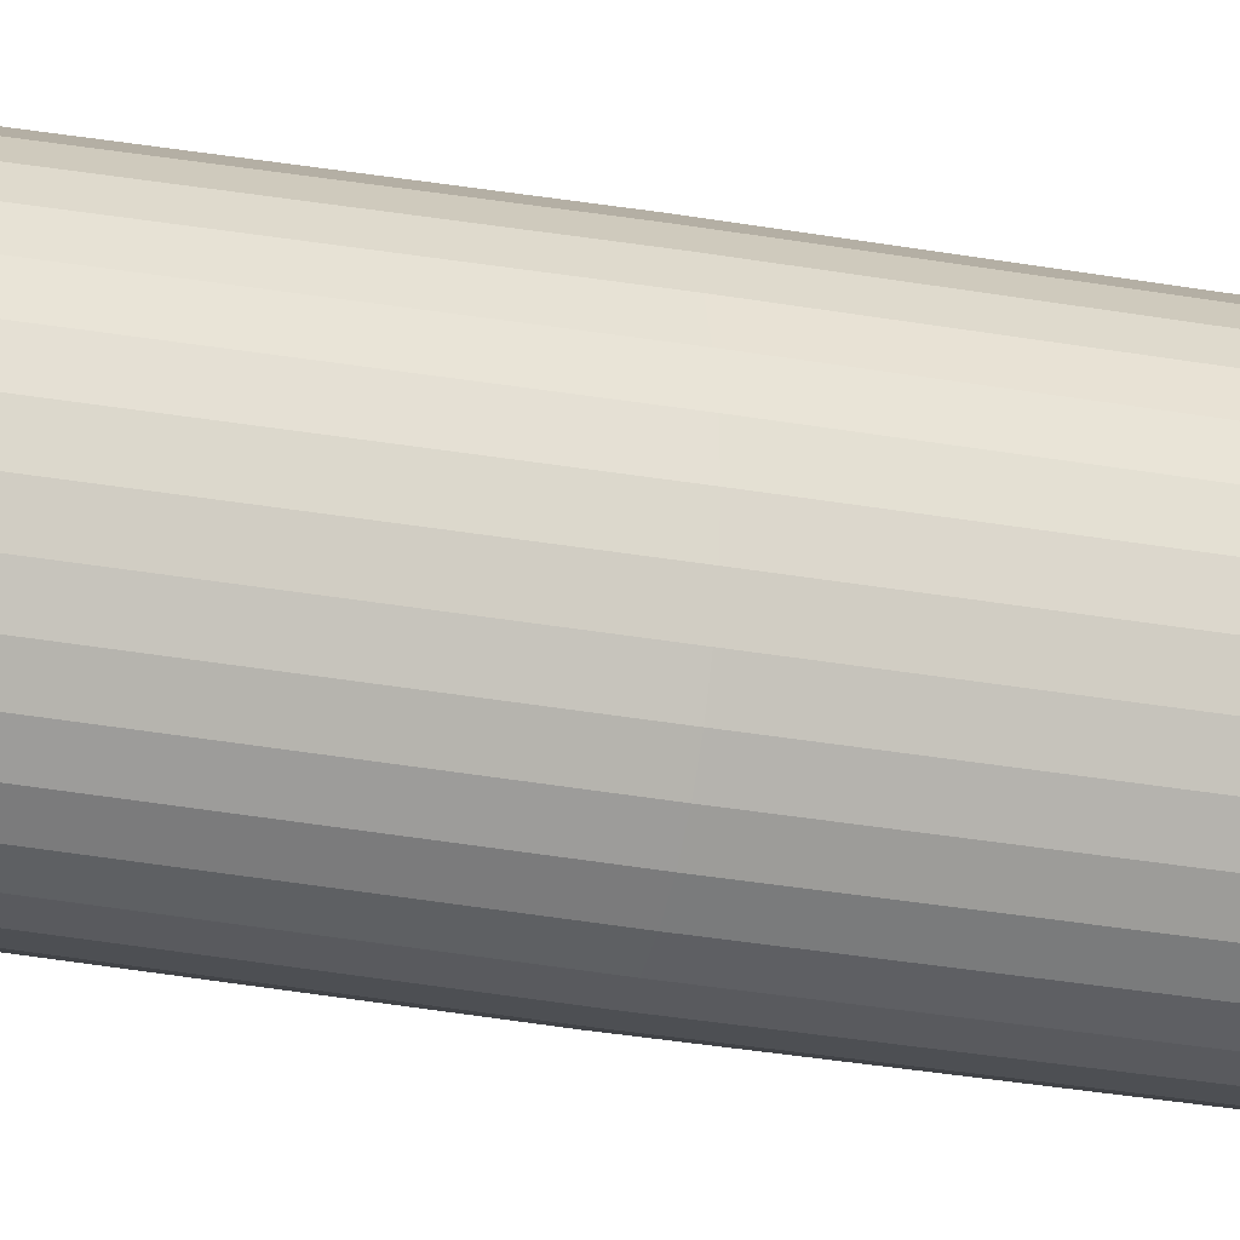
<metadata>
{"format":"obj","ext":"obj","renderer":"f3d","projection":"perspective","resolution":1024,"background":"white","views":[{"elev":-24.7,"azim":-107.5,"up":"+Z"}]}
</metadata>
<code>
o Sphere
v 0 0.7204 -0.009024
v 0 0.6786 -0.0177
v 0 0.6108 -0.0257
v 0 0.5194 -0.03271
v 0 0.4081 -0.03846
v 0 0.2811 -0.04274
v 0 0.1433 -0.04537
v 0 -0.4081 -0.03846
v 0 -0.5194 -0.03271
v 0 -0.6108 -0.0257
v -0.001365 0.7204 -0.008851
v -0.002678 0.6786 -0.01736
v -0.003887 0.6108 -0.02521
v -0.004947 0.5194 -0.03208
v -0.005818 0.4081 -0.03772
v -0.006464 0.2811 -0.04192
v -0.006862 0.1433 -0.0445
v -0.006997 -0 -0.04537
v -0.006862 -0.1433 -0.0445
v -0.006464 -0.2811 -0.04192
v -0.005818 -0.4081 -0.03772
v -0.004947 -0.5194 -0.03208
v -0.003887 -0.6108 -0.02521
v -0.002678 -0.6786 -0.01736
v -0.001365 -0.7204 -0.008851
v -0.002678 0.7204 -0.008337
v -0.005252 0.6786 -0.01635
v -0.007625 0.6108 -0.02374
v -0.009705 0.5194 -0.03022
v -0.01141 0.4081 -0.03553
v -0.01268 0.2811 -0.03948
v -0.01346 0.1433 -0.04192
v -0.01372 -0 -0.04274
v -0.01346 -0.1433 -0.04192
v -0.01268 -0.2811 -0.03948
v -0.01141 -0.4081 -0.03553
v -0.009705 -0.5194 -0.03022
v -0.007625 -0.6108 -0.02374
v -0.005252 -0.6786 -0.01635
v -0.002678 -0.7204 -0.008337
v -0.003887 0.7204 -0.007503
v -0.007625 0.6786 -0.01472
v -0.01107 0.6108 -0.02137
v -0.01409 0.5194 -0.0272
v -0.01657 0.4081 -0.03198
v -0.01841 0.2811 -0.03553
v -0.01954 0.1433 -0.03772
v -0.01992 -0 -0.03846
v -0.01954 -0.1433 -0.03772
v -0.01841 -0.2811 -0.03553
v -0.01657 -0.4081 -0.03198
v -0.01409 -0.5194 -0.0272
v -0.01107 -0.6108 -0.02137
v -0.007625 -0.6786 -0.01472
v -0.003887 -0.7204 -0.007503
v -0.004947 0.7204 -0.006381
v -0.009705 0.6786 -0.01252
v -0.01409 0.6108 -0.01817
v -0.01793 0.5194 -0.02313
v -0.02109 0.4081 -0.0272
v -0.02343 0.2811 -0.03022
v -0.02487 0.1433 -0.03208
v -0.02536 -0 -0.03271
v -0.02487 -0.1433 -0.03208
v -0.02343 -0.2811 -0.03022
v -0.02109 -0.4081 -0.0272
v -0.01793 -0.5194 -0.02313
v -0.01409 -0.6108 -0.01817
v -0.009705 -0.6786 -0.01252
v -0.004947 -0.7204 -0.006381
v -0.005818 0.7204 -0.005014
v -0.01141 0.6786 -0.009835
v -0.01657 0.6108 -0.01428
v -0.02109 0.5194 -0.01817
v -0.02479 0.4081 -0.02137
v -0.02755 0.2811 -0.02374
v -0.02925 0.1433 -0.02521
v -0.02982 -0 -0.0257
v -0.02925 -0.1433 -0.02521
v -0.02755 -0.2811 -0.02374
v -0.02479 -0.4081 -0.02137
v -0.02109 -0.5194 -0.01817
v -0.01657 -0.6108 -0.01428
v -0.01141 -0.6786 -0.009835
v -0.005818 -0.7204 -0.005014
v -0.006464 0.7204 -0.003453
v -0.01268 0.6786 -0.006774
v -0.01841 0.6108 -0.009835
v -0.02343 0.5194 -0.01252
v -0.02755 0.4081 -0.01472
v -0.03061 0.2811 -0.01635
v -0.0325 0.1433 -0.01736
v -0.03313 -0 -0.0177
v -0.0325 -0.1433 -0.01736
v -0.03061 -0.2811 -0.01635
v -0.02755 -0.4081 -0.01472
v -0.02343 -0.5194 -0.01252
v -0.01841 -0.6108 -0.009835
v -0.01268 -0.6786 -0.006774
v -0.006464 -0.7204 -0.003453
v -0.006862 0.7204 -0.001761
v -0.01346 0.6786 -0.003453
v -0.01954 0.6108 -0.005014
v -0.02487 0.5194 -0.006381
v -0.02925 0.4081 -0.007503
v -0.0325 0.2811 -0.008337
v -0.0345 0.1433 -0.008851
v -0.03517 -0 -0.009024
v -0.0345 -0.1433 -0.008851
v -0.0325 -0.2811 -0.008337
v -0.02925 -0.4081 -0.007503
v -0.02487 -0.5194 -0.006381
v -0.01954 -0.6108 -0.005014
v -0.01346 -0.6786 -0.003453
v -0.006862 -0.7204 -0.001761
v -0.006997 0.7204 0
v -0.01372 0.6786 0
v -0.01992 0.6108 0
v -0.02536 0.5194 0
v -0.02982 0.4081 0
v -0.03313 0.2811 0
v -0.03517 0.1433 0
v -0.03586 -0 0
v -0.03517 -0.1433 0
v -0.03313 -0.2811 0
v -0.02982 -0.4081 0
v -0.02536 -0.5194 0
v -0.01992 -0.6108 0
v -0.01372 -0.6786 0
v -0.006997 -0.7204 0
v -0.006862 0.7204 0.001761
v -0.01346 0.6786 0.003453
v -0.01954 0.6108 0.005014
v -0.02487 0.5194 0.006381
v -0.02925 0.4081 0.007503
v -0.0325 0.2811 0.008337
v -0.0345 0.1433 0.008851
v -0.03517 -0 0.009024
v -0.0345 -0.1433 0.008851
v -0.0325 -0.2811 0.008337
v -0.02925 -0.4081 0.007503
v -0.02487 -0.5194 0.006381
v -0.01954 -0.6108 0.005014
v -0.01346 -0.6786 0.003453
v -0.006862 -0.7204 0.001761
v -0.006464 0.7204 0.003453
v -0.01268 0.6786 0.006774
v -0.01841 0.6108 0.009835
v -0.02343 0.5194 0.01252
v -0.02755 0.4081 0.01472
v -0.03061 0.2811 0.01635
v -0.0325 0.1433 0.01736
v -0.03313 -0 0.0177
v -0.0325 -0.1433 0.01736
v -0.03061 -0.2811 0.01635
v -0.02755 -0.4081 0.01472
v -0.02343 -0.5194 0.01252
v -0.01841 -0.6108 0.009835
v -0.01268 -0.6786 0.006774
v -0.006464 -0.7204 0.003453
v -0.005818 0.7204 0.005014
v -0.01141 0.6786 0.009835
v -0.01657 0.6108 0.01428
v -0.02109 0.5194 0.01817
v -0.02479 0.4081 0.02137
v -0.02755 0.2811 0.02374
v -0.02925 0.1433 0.02521
v -0.02982 -0 0.0257
v -0.02925 -0.1433 0.02521
v -0.02755 -0.2811 0.02374
v -0.02479 -0.4081 0.02137
v -0.02109 -0.5194 0.01817
v -0.01657 -0.6108 0.01428
v -0.01141 -0.6786 0.009835
v -0.005818 -0.7204 0.005014
v -0.004947 0.7204 0.006381
v -0.009705 0.6786 0.01252
v -0.01409 0.6108 0.01817
v -0.01793 0.5194 0.02313
v -0.02109 0.4081 0.0272
v -0.02343 0.2811 0.03022
v -0.02487 0.1433 0.03208
v -0.02536 -0 0.03271
v -0.02487 -0.1433 0.03208
v -0.02343 -0.2811 0.03022
v -0.02109 -0.4081 0.0272
v -0.01793 -0.5194 0.02313
v -0.01409 -0.6108 0.01817
v -0.009705 -0.6786 0.01252
v -0.004947 -0.7204 0.006381
v -0.003887 0.7204 0.007503
v -0.007625 0.6786 0.01472
v -0.01107 0.6108 0.02137
v -0.01409 0.5194 0.0272
v -0.01657 0.4081 0.03198
v -0.01841 0.2811 0.03553
v -0.01954 0.1433 0.03772
v -0.01992 -0 0.03846
v -0.01954 -0.1433 0.03772
v -0.01841 -0.2811 0.03553
v -0.01657 -0.4081 0.03198
v -0.01409 -0.5194 0.0272
v -0.01107 -0.6108 0.02137
v -0.007625 -0.6786 0.01472
v -0.003887 -0.7204 0.007503
v -0.002678 0.7204 0.008337
v -0.005252 0.6786 0.01635
v -0.007625 0.6108 0.02374
v -0.009705 0.5194 0.03022
v -0.01141 0.4081 0.03553
v -0.01268 0.2811 0.03948
v -0.01346 0.1433 0.04192
v -0.01372 -0 0.04274
v -0.01346 -0.1433 0.04192
v -0.01268 -0.2811 0.03948
v -0.01141 -0.4081 0.03553
v -0.009705 -0.5194 0.03022
v -0.007625 -0.6108 0.02374
v -0.005252 -0.6786 0.01635
v -0.002678 -0.7204 0.008337
v -0.001365 0.7204 0.008851
v -0.002678 0.6786 0.01736
v -0.003887 0.6108 0.02521
v -0.004947 0.5194 0.03208
v -0.005818 0.4081 0.03772
v -0.006464 0.2811 0.04192
v -0.006862 0.1433 0.0445
v -0.006997 -0 0.04537
v -0.006862 -0.1433 0.0445
v -0.006464 -0.2811 0.04192
v -0.005818 -0.4081 0.03772
v -0.004947 -0.5194 0.03208
v -0.003887 -0.6108 0.02521
v -0.002678 -0.6786 0.01736
v -0.001365 -0.7204 0.008851
v -0 0.7204 0.009024
v 0 0.6786 0.0177
v 0 0.6108 0.0257
v -0 0.5194 0.03271
v 0 0.4081 0.03846
v -0 0.2811 0.04274
v 0 0.1433 0.04537
v 0 -0 0.04626
v 0 -0.1433 0.04537
v 0 -0.2811 0.04274
v 0 -0.4081 0.03846
v -0 -0.5194 0.03271
v 0 -0.6108 0.0257
v -0 -0.6786 0.0177
v 0 -0.7204 0.009024
v 0.001365 0.7204 0.008851
v 0.002678 0.6786 0.01736
v 0.003887 0.6108 0.02521
v 0.004947 0.5194 0.03208
v 0.005818 0.4081 0.03772
v 0.006464 0.2811 0.04192
v 0.006862 0.1433 0.0445
v 0.006997 -0 0.04537
v 0.006862 -0.1433 0.0445
v 0.006464 -0.2811 0.04192
v 0.005818 -0.4081 0.03772
v 0.004947 -0.5194 0.03208
v 0.003887 -0.6108 0.02521
v 0.002678 -0.6786 0.01736
v 0.001365 -0.7204 0.008851
v 0.002678 0.7204 0.008337
v 0.005252 0.6786 0.01635
v 0.007625 0.6108 0.02374
v 0.009705 0.5194 0.03022
v 0.01141 0.4081 0.03553
v 0.01268 0.2811 0.03948
v 0.01346 0.1433 0.04192
v 0.01372 -0 0.04274
v 0.01346 -0.1433 0.04192
v 0.01268 -0.2811 0.03948
v 0.01141 -0.4081 0.03553
v 0.009705 -0.5194 0.03022
v 0.007625 -0.6108 0.02374
v 0.005252 -0.6786 0.01635
v 0.002678 -0.7204 0.008337
v 0.003887 0.7204 0.007503
v 0.007625 0.6786 0.01472
v 0.01107 0.6108 0.02137
v 0.01409 0.5194 0.0272
v 0.01657 0.4081 0.03198
v 0.01841 0.2811 0.03553
v 0.01954 0.1433 0.03772
v 0.01992 -0 0.03846
v 0.01954 -0.1433 0.03772
v 0.01841 -0.2811 0.03553
v 0.01657 -0.4081 0.03198
v 0.01409 -0.5194 0.0272
v 0.01107 -0.6108 0.02137
v 0.007625 -0.6786 0.01472
v 0.003887 -0.7204 0.007503
v 0.004947 0.7204 0.006381
v 0.009705 0.6786 0.01252
v 0.01409 0.6108 0.01817
v 0.01793 0.5194 0.02313
v 0.02109 0.4081 0.0272
v 0.02343 0.2811 0.03022
v 0.02487 0.1433 0.03208
v 0.02536 -0 0.03271
v 0.02487 -0.1433 0.03208
v 0.02343 -0.2811 0.03022
v 0.02109 -0.4081 0.0272
v 0.01793 -0.5194 0.02313
v 0.01409 -0.6108 0.01817
v 0.009705 -0.6786 0.01252
v 0.004947 -0.7204 0.006381
v 0.005818 0.7204 0.005014
v 0.01141 0.6786 0.009835
v 0.01657 0.6108 0.01428
v 0.02109 0.5194 0.01817
v 0.02479 0.4081 0.02137
v 0.02755 0.2811 0.02374
v 0.02925 0.1433 0.02521
v 0.02982 -0 0.0257
v 0.02925 -0.1433 0.02521
v 0.02755 -0.2811 0.02374
v 0.02479 -0.4081 0.02137
v 0.02109 -0.5194 0.01817
v 0.01657 -0.6108 0.01428
v 0.01141 -0.6786 0.009835
v 0.005818 -0.7204 0.005014
v 0 0.7345 0
v 0.006464 0.7204 0.003453
v 0.01268 0.6786 0.006774
v 0.01841 0.6108 0.009835
v 0.02343 0.5194 0.01252
v 0.02755 0.4081 0.01472
v 0.03061 0.2811 0.01635
v 0.0325 0.1433 0.01736
v 0.03313 -0 0.0177
v 0.0325 -0.1433 0.01736
v 0.03061 -0.2811 0.01635
v 0.02755 -0.4081 0.01472
v 0.02343 -0.5194 0.01252
v 0.01841 -0.6108 0.009835
v 0.01268 -0.6786 0.006774
v 0.006464 -0.7204 0.003453
v 0.006862 0.7204 0.001761
v 0.01346 0.6786 0.003453
v 0.01954 0.6108 0.005014
v 0.02487 0.5194 0.006381
v 0.02925 0.4081 0.007503
v 0.0325 0.2811 0.008337
v 0.0345 0.1433 0.008851
v 0.03517 -0 0.009024
v 0.0345 -0.1433 0.008851
v 0.0325 -0.2811 0.008337
v 0.02925 -0.4081 0.007503
v 0.02487 -0.5194 0.006381
v 0.01954 -0.6108 0.005014
v 0.01346 -0.6786 0.003453
v 0.006862 -0.7204 0.001761
v 0.006997 0.7204 0
v 0.01372 0.6786 0
v 0.01992 0.6108 -0
v 0.02536 0.5194 0
v 0.02982 0.4081 0
v 0.03313 0.2811 0
v 0.03517 0.1433 -0
v 0.03586 -0 -0
v 0.03517 -0.1433 -0
v 0.03313 -0.2811 -0
v 0.02982 -0.4081 0
v 0.02536 -0.5194 0
v 0.01992 -0.6108 -0
v 0.01372 -0.6786 0
v 0.006997 -0.7204 0
v 0.006862 0.7204 -0.001761
v 0.01346 0.6786 -0.003453
v 0.01954 0.6108 -0.005014
v 0.02487 0.5194 -0.006381
v 0.02925 0.4081 -0.007503
v 0.0325 0.2811 -0.008337
v 0.0345 0.1433 -0.008851
v 0.03517 -0 -0.009024
v 0.0345 -0.1433 -0.008851
v 0.0325 -0.2811 -0.008337
v 0.02925 -0.4081 -0.007503
v 0.02487 -0.5194 -0.006381
v 0.01954 -0.6108 -0.005014
v 0.01346 -0.6786 -0.003453
v 0.006862 -0.7204 -0.001761
v 0.006464 0.7204 -0.003453
v 0.01268 0.6786 -0.006774
v 0.01841 0.6108 -0.009835
v 0.02343 0.5194 -0.01252
v 0.02755 0.4081 -0.01472
v 0.03061 0.2811 -0.01635
v 0.0325 0.1433 -0.01736
v 0.03313 -0 -0.0177
v 0.0325 -0.1433 -0.01736
v 0.03061 -0.2811 -0.01635
v 0.02755 -0.4081 -0.01472
v 0.02343 -0.5194 -0.01252
v 0.01841 -0.6108 -0.009835
v 0.01268 -0.6786 -0.006774
v 0.006464 -0.7204 -0.003453
v 0.005818 0.7204 -0.005014
v 0.01141 0.6786 -0.009835
v 0.01657 0.6108 -0.01428
v 0.02109 0.5194 -0.01817
v 0.02479 0.4081 -0.02137
v 0.02755 0.2811 -0.02374
v 0.02925 0.1433 -0.02521
v 0.02982 -0 -0.0257
v 0.02925 -0.1433 -0.02521
v 0.02755 -0.2811 -0.02374
v 0.02479 -0.4081 -0.02137
v 0.02109 -0.5194 -0.01817
v 0.01657 -0.6108 -0.01428
v 0.01141 -0.6786 -0.009835
v 0.005818 -0.7204 -0.005014
v 0.004947 0.7204 -0.006381
v 0.009705 0.6786 -0.01252
v 0.01409 0.6108 -0.01817
v 0.01793 0.5194 -0.02313
v 0.02109 0.4081 -0.0272
v 0.02343 0.2811 -0.03022
v 0.02487 0.1433 -0.03208
v 0.02536 -0 -0.03271
v 0.02487 -0.1433 -0.03208
v 0.02343 -0.2811 -0.03022
v 0.02109 -0.4081 -0.0272
v 0.01793 -0.5194 -0.02313
v 0.01409 -0.6108 -0.01817
v 0.009705 -0.6786 -0.01252
v 0.004947 -0.7204 -0.006381
v 0.003887 0.7204 -0.007503
v 0.007625 0.6786 -0.01472
v 0.01107 0.6108 -0.02137
v 0.01409 0.5194 -0.0272
v 0.01657 0.4081 -0.03198
v 0.01841 0.2811 -0.03553
v 0.01954 0.1433 -0.03772
v 0.01992 -0 -0.03846
v 0.01954 -0.1433 -0.03772
v 0.01841 -0.2811 -0.03553
v 0.01657 -0.4081 -0.03198
v 0.01409 -0.5194 -0.0272
v 0.01107 -0.6108 -0.02137
v 0.007625 -0.6786 -0.01472
v 0.003887 -0.7204 -0.007503
v 0.002678 0.7204 -0.008337
v 0.005252 0.6786 -0.01635
v 0.007625 0.6108 -0.02374
v 0.009705 0.5194 -0.03022
v 0.01141 0.4081 -0.03553
v 0.01268 0.2811 -0.03948
v 0.01346 0.1433 -0.04192
v 0.01372 -0 -0.04274
v 0.01346 -0.1433 -0.04192
v 0.01268 -0.2811 -0.03948
v 0.01141 -0.4081 -0.03553
v 0.009705 -0.5194 -0.03022
v 0.007625 -0.6108 -0.02374
v 0.005252 -0.6786 -0.01635
v 0.002678 -0.7204 -0.008337
v 0.001365 0.7204 -0.008851
v 0.002678 0.6786 -0.01736
v 0.003887 0.6108 -0.02521
v 0.004947 0.5194 -0.03208
v 0.005818 0.4081 -0.03772
v 0.006464 0.2811 -0.04192
v 0.006862 0.1433 -0.0445
v 0.006997 -0 -0.04537
v 0.006862 -0.1433 -0.0445
v 0.006464 -0.2811 -0.04192
v 0.005818 -0.4081 -0.03772
v 0.004947 -0.5194 -0.03208
v 0.003887 -0.6108 -0.02521
v 0.002678 -0.6786 -0.01736
v 0.001365 -0.7204 -0.008851
v -0 -0 -0.04626
v -0 -0.1433 -0.04537
v -0 -0.2811 -0.04274
v -0 -0.6786 -0.0177
v -0 -0.7204 -0.009024
v 0 -0.7345 0
f 1 11 326
f 482 25 481
f 478 19 18 477
f 2 12 11 1
f 479 20 19 478
f 3 13 12 2
f 8 21 20 479
f 4 14 13 3
f 9 22 21 8
f 5 15 14 4
f 10 23 22 9
f 6 16 15 5
f 480 24 23 10
f 7 17 16 6
f 481 25 24 480
f 477 18 17 7
f 17 32 31 16
f 25 40 39 24
f 18 33 32 17
f 11 26 326
f 482 40 25
f 19 34 33 18
f 12 27 26 11
f 20 35 34 19
f 13 28 27 12
f 21 36 35 20
f 14 29 28 13
f 22 37 36 21
f 15 30 29 14
f 23 38 37 22
f 16 31 30 15
f 24 39 38 23
f 36 51 50 35
f 29 44 43 28
f 37 52 51 36
f 30 45 44 29
f 38 53 52 37
f 31 46 45 30
f 39 54 53 38
f 32 47 46 31
f 40 55 54 39
f 33 48 47 32
f 26 41 326
f 482 55 40
f 34 49 48 33
f 27 42 41 26
f 35 50 49 34
f 28 43 42 27
f 55 70 69 54
f 48 63 62 47
f 41 56 326
f 482 70 55
f 49 64 63 48
f 42 57 56 41
f 50 65 64 49
f 43 58 57 42
f 51 66 65 50
f 44 59 58 43
f 52 67 66 51
f 45 60 59 44
f 53 68 67 52
f 46 61 60 45
f 54 69 68 53
f 47 62 61 46
f 67 82 81 66
f 60 75 74 59
f 68 83 82 67
f 61 76 75 60
f 69 84 83 68
f 62 77 76 61
f 70 85 84 69
f 63 78 77 62
f 56 71 326
f 482 85 70
f 64 79 78 63
f 57 72 71 56
f 65 80 79 64
f 58 73 72 57
f 66 81 80 65
f 59 74 73 58
f 71 86 326
f 482 100 85
f 79 94 93 78
f 72 87 86 71
f 80 95 94 79
f 73 88 87 72
f 81 96 95 80
f 74 89 88 73
f 82 97 96 81
f 75 90 89 74
f 83 98 97 82
f 76 91 90 75
f 84 99 98 83
f 77 92 91 76
f 85 100 99 84
f 78 93 92 77
f 90 105 104 89
f 98 113 112 97
f 91 106 105 90
f 99 114 113 98
f 92 107 106 91
f 100 115 114 99
f 93 108 107 92
f 86 101 326
f 482 115 100
f 94 109 108 93
f 87 102 101 86
f 95 110 109 94
f 88 103 102 87
f 96 111 110 95
f 89 104 103 88
f 97 112 111 96
f 109 124 123 108
f 102 117 116 101
f 110 125 124 109
f 103 118 117 102
f 111 126 125 110
f 104 119 118 103
f 112 127 126 111
f 105 120 119 104
f 113 128 127 112
f 106 121 120 105
f 114 129 128 113
f 107 122 121 106
f 115 130 129 114
f 108 123 122 107
f 101 116 326
f 482 130 115
f 128 143 142 127
f 121 136 135 120
f 129 144 143 128
f 122 137 136 121
f 130 145 144 129
f 123 138 137 122
f 116 131 326
f 482 145 130
f 124 139 138 123
f 117 132 131 116
f 125 140 139 124
f 118 133 132 117
f 126 141 140 125
f 119 134 133 118
f 127 142 141 126
f 120 135 134 119
f 132 147 146 131
f 140 155 154 139
f 133 148 147 132
f 141 156 155 140
f 134 149 148 133
f 142 157 156 141
f 135 150 149 134
f 143 158 157 142
f 136 151 150 135
f 144 159 158 143
f 137 152 151 136
f 145 160 159 144
f 138 153 152 137
f 131 146 326
f 482 160 145
f 139 154 153 138
f 151 166 165 150
f 159 174 173 158
f 152 167 166 151
f 160 175 174 159
f 153 168 167 152
f 146 161 326
f 482 175 160
f 154 169 168 153
f 147 162 161 146
f 155 170 169 154
f 148 163 162 147
f 156 171 170 155
f 149 164 163 148
f 157 172 171 156
f 150 165 164 149
f 158 173 172 157
f 170 185 184 169
f 163 178 177 162
f 171 186 185 170
f 164 179 178 163
f 172 187 186 171
f 165 180 179 164
f 173 188 187 172
f 166 181 180 165
f 174 189 188 173
f 167 182 181 166
f 175 190 189 174
f 168 183 182 167
f 161 176 326
f 482 190 175
f 169 184 183 168
f 162 177 176 161
f 189 204 203 188
f 182 197 196 181
f 190 205 204 189
f 183 198 197 182
f 176 191 326
f 482 205 190
f 184 199 198 183
f 177 192 191 176
f 185 200 199 184
f 178 193 192 177
f 186 201 200 185
f 179 194 193 178
f 187 202 201 186
f 180 195 194 179
f 188 203 202 187
f 181 196 195 180
f 201 216 215 200
f 194 209 208 193
f 202 217 216 201
f 195 210 209 194
f 203 218 217 202
f 196 211 210 195
f 204 219 218 203
f 197 212 211 196
f 205 220 219 204
f 198 213 212 197
f 191 206 326
f 482 220 205
f 199 214 213 198
f 192 207 206 191
f 200 215 214 199
f 193 208 207 192
f 220 235 234 219
f 213 228 227 212
f 206 221 326
f 482 235 220
f 214 229 228 213
f 207 222 221 206
f 215 230 229 214
f 208 223 222 207
f 216 231 230 215
f 209 224 223 208
f 217 232 231 216
f 210 225 224 209
f 218 233 232 217
f 211 226 225 210
f 219 234 233 218
f 212 227 226 211
f 224 239 238 223
f 232 247 246 231
f 225 240 239 224
f 233 248 247 232
f 226 241 240 225
f 234 249 248 233
f 227 242 241 226
f 235 250 249 234
f 228 243 242 227
f 221 236 326
f 482 250 235
f 229 244 243 228
f 222 237 236 221
f 230 245 244 229
f 223 238 237 222
f 231 246 245 230
f 243 258 257 242
f 236 251 326
f 482 265 250
f 244 259 258 243
f 237 252 251 236
f 245 260 259 244
f 238 253 252 237
f 246 261 260 245
f 239 254 253 238
f 247 262 261 246
f 240 255 254 239
f 248 263 262 247
f 241 256 255 240
f 249 264 263 248
f 242 257 256 241
f 250 265 264 249
f 262 277 276 261
f 255 270 269 254
f 263 278 277 262
f 256 271 270 255
f 264 279 278 263
f 257 272 271 256
f 265 280 279 264
f 258 273 272 257
f 251 266 326
f 482 280 265
f 259 274 273 258
f 252 267 266 251
f 260 275 274 259
f 253 268 267 252
f 261 276 275 260
f 254 269 268 253
f 266 281 326
f 482 295 280
f 274 289 288 273
f 267 282 281 266
f 275 290 289 274
f 268 283 282 267
f 276 291 290 275
f 269 284 283 268
f 277 292 291 276
f 270 285 284 269
f 278 293 292 277
f 271 286 285 270
f 279 294 293 278
f 272 287 286 271
f 280 295 294 279
f 273 288 287 272
f 285 300 299 284
f 293 308 307 292
f 286 301 300 285
f 294 309 308 293
f 287 302 301 286
f 295 310 309 294
f 288 303 302 287
f 281 296 326
f 482 310 295
f 289 304 303 288
f 282 297 296 281
f 290 305 304 289
f 283 298 297 282
f 291 306 305 290
f 284 299 298 283
f 292 307 306 291
f 304 319 318 303
f 297 312 311 296
f 305 320 319 304
f 298 313 312 297
f 306 321 320 305
f 299 314 313 298
f 307 322 321 306
f 300 315 314 299
f 308 323 322 307
f 301 316 315 300
f 309 324 323 308
f 302 317 316 301
f 310 325 324 309
f 303 318 317 302
f 296 311 326
f 482 325 310
f 323 339 338 322
f 316 332 331 315
f 324 340 339 323
f 317 333 332 316
f 325 341 340 324
f 318 334 333 317
f 311 327 326
f 482 341 325
f 319 335 334 318
f 312 328 327 311
f 320 336 335 319
f 313 329 328 312
f 321 337 336 320
f 314 330 329 313
f 322 338 337 321
f 315 331 330 314
f 336 351 350 335
f 329 344 343 328
f 337 352 351 336
f 330 345 344 329
f 338 353 352 337
f 331 346 345 330
f 339 354 353 338
f 332 347 346 331
f 340 355 354 339
f 333 348 347 332
f 341 356 355 340
f 334 349 348 333
f 327 342 326
f 482 356 341
f 335 350 349 334
f 328 343 342 327
f 355 370 369 354
f 348 363 362 347
f 356 371 370 355
f 349 364 363 348
f 342 357 326
f 482 371 356
f 350 365 364 349
f 343 358 357 342
f 351 366 365 350
f 344 359 358 343
f 352 367 366 351
f 345 360 359 344
f 353 368 367 352
f 346 361 360 345
f 354 369 368 353
f 347 362 361 346
f 359 374 373 358
f 367 382 381 366
f 360 375 374 359
f 368 383 382 367
f 361 376 375 360
f 369 384 383 368
f 362 377 376 361
f 370 385 384 369
f 363 378 377 362
f 371 386 385 370
f 364 379 378 363
f 357 372 326
f 482 386 371
f 365 380 379 364
f 358 373 372 357
f 366 381 380 365
f 378 393 392 377
f 386 401 400 385
f 379 394 393 378
f 372 387 326
f 482 401 386
f 380 395 394 379
f 373 388 387 372
f 381 396 395 380
f 374 389 388 373
f 382 397 396 381
f 375 390 389 374
f 383 398 397 382
f 376 391 390 375
f 384 399 398 383
f 377 392 391 376
f 385 400 399 384
f 397 412 411 396
f 390 405 404 389
f 398 413 412 397
f 391 406 405 390
f 399 414 413 398
f 392 407 406 391
f 400 415 414 399
f 393 408 407 392
f 401 416 415 400
f 394 409 408 393
f 387 402 326
f 482 416 401
f 395 410 409 394
f 388 403 402 387
f 396 411 410 395
f 389 404 403 388
f 416 431 430 415
f 409 424 423 408
f 402 417 326
f 482 431 416
f 410 425 424 409
f 403 418 417 402
f 411 426 425 410
f 404 419 418 403
f 412 427 426 411
f 405 420 419 404
f 413 428 427 412
f 406 421 420 405
f 414 429 428 413
f 407 422 421 406
f 415 430 429 414
f 408 423 422 407
f 420 435 434 419
f 428 443 442 427
f 421 436 435 420
f 429 444 443 428
f 422 437 436 421
f 430 445 444 429
f 423 438 437 422
f 431 446 445 430
f 424 439 438 423
f 417 432 326
f 482 446 431
f 425 440 439 424
f 418 433 432 417
f 426 441 440 425
f 419 434 433 418
f 427 442 441 426
f 439 454 453 438
f 432 447 326
f 482 461 446
f 440 455 454 439
f 433 448 447 432
f 441 456 455 440
f 434 449 448 433
f 442 457 456 441
f 435 450 449 434
f 443 458 457 442
f 436 451 450 435
f 444 459 458 443
f 437 452 451 436
f 445 460 459 444
f 438 453 452 437
f 446 461 460 445
f 458 473 472 457
f 451 466 465 450
f 459 474 473 458
f 452 467 466 451
f 460 475 474 459
f 453 468 467 452
f 461 476 475 460
f 454 469 468 453
f 447 462 326
f 482 476 461
f 455 470 469 454
f 448 463 462 447
f 456 471 470 455
f 449 464 463 448
f 457 472 471 456
f 450 465 464 449
f 482 481 476
f 470 478 477 469
f 463 2 1 462
f 471 479 478 470
f 464 3 2 463
f 472 8 479 471
f 465 4 3 464
f 473 9 8 472
f 466 5 4 465
f 474 10 9 473
f 467 6 5 466
f 475 480 10 474
f 468 7 6 467
f 476 481 480 475
f 469 477 7 468
f 462 1 326

</code>
